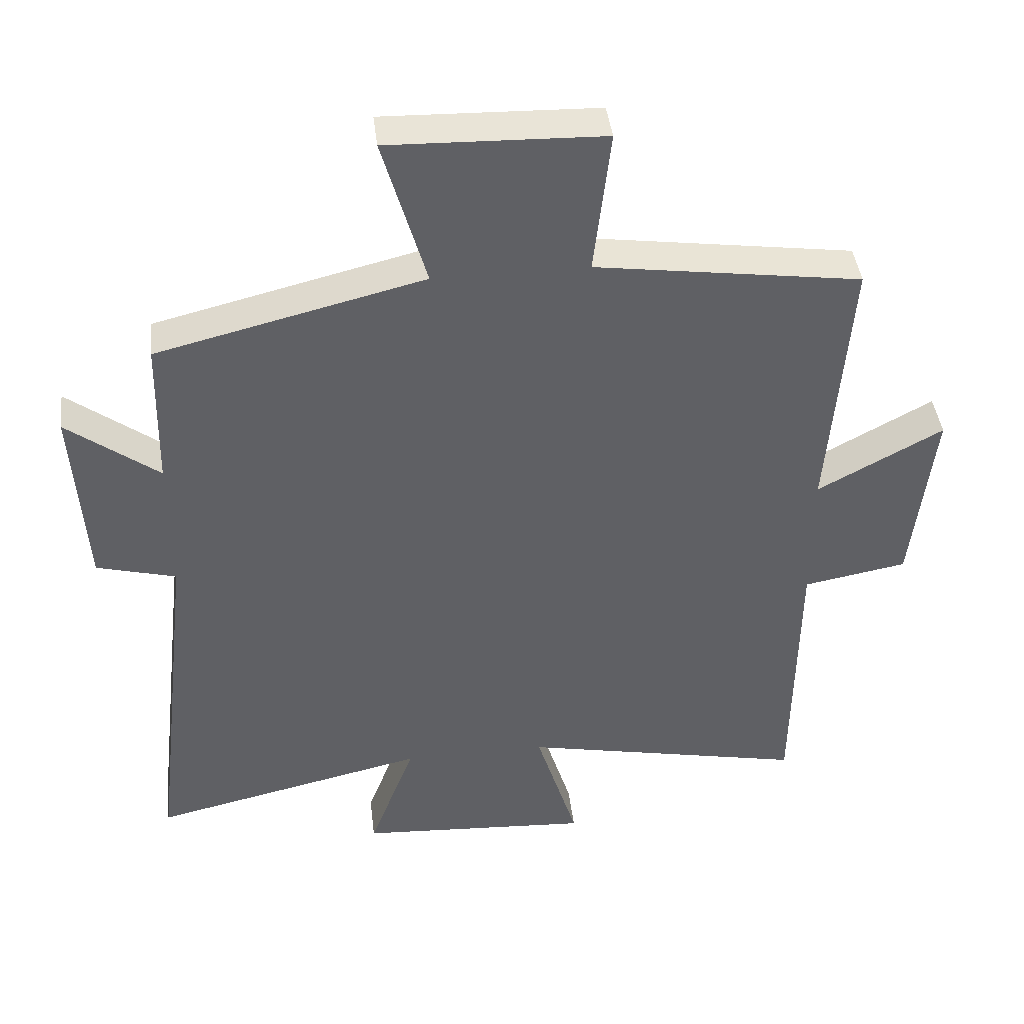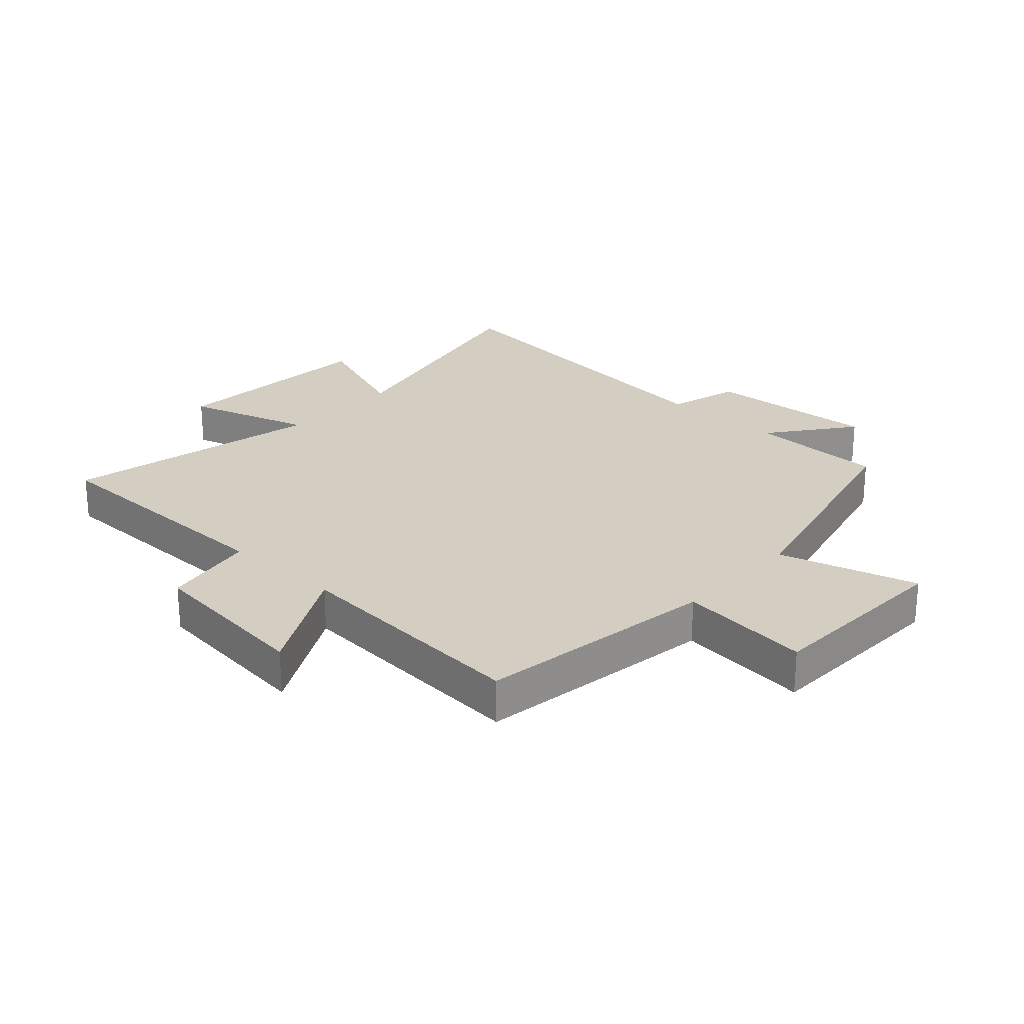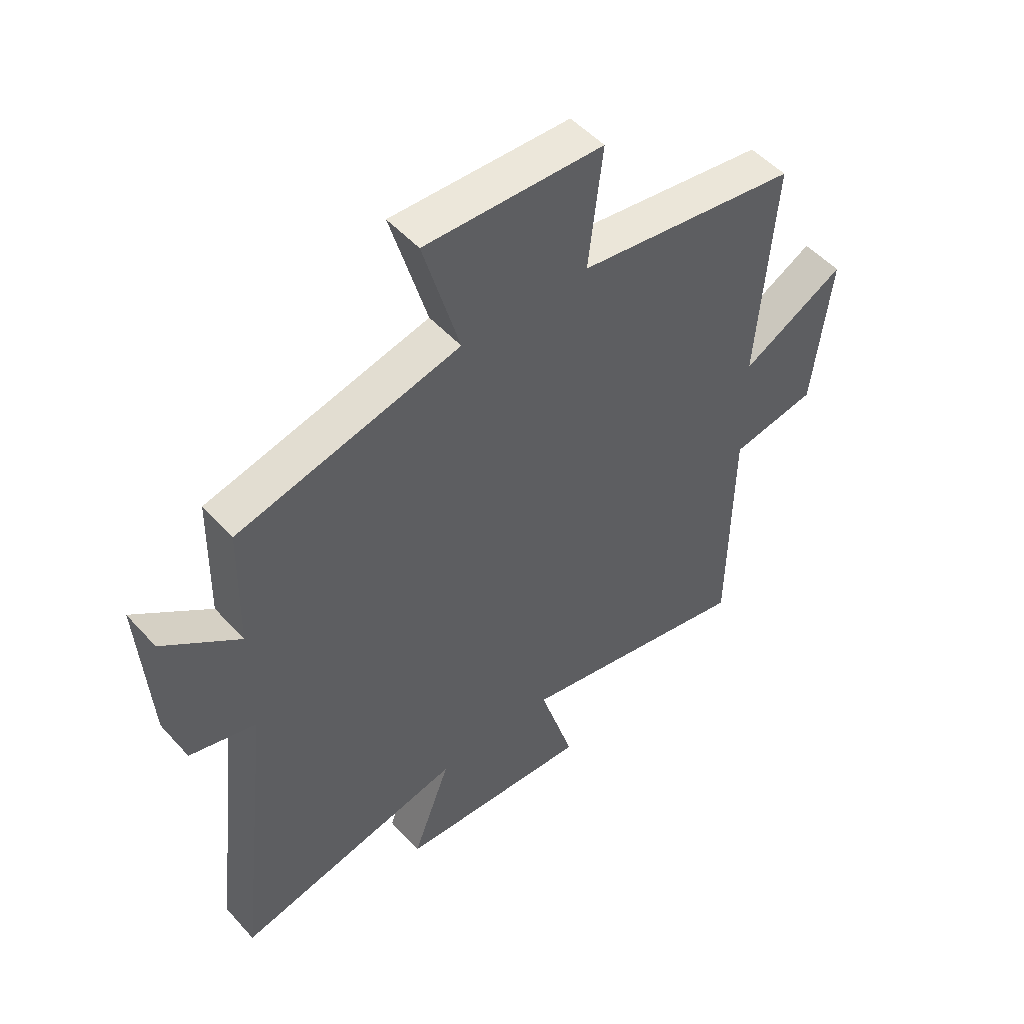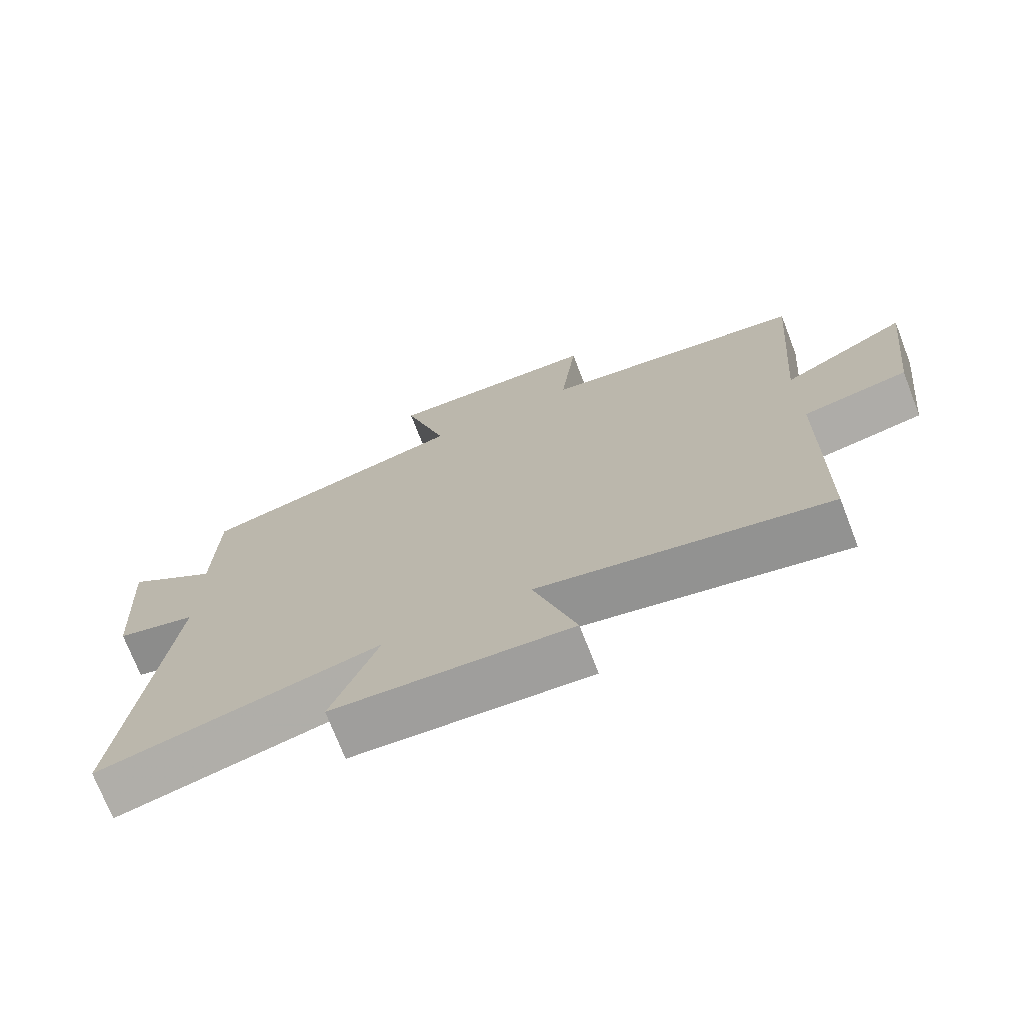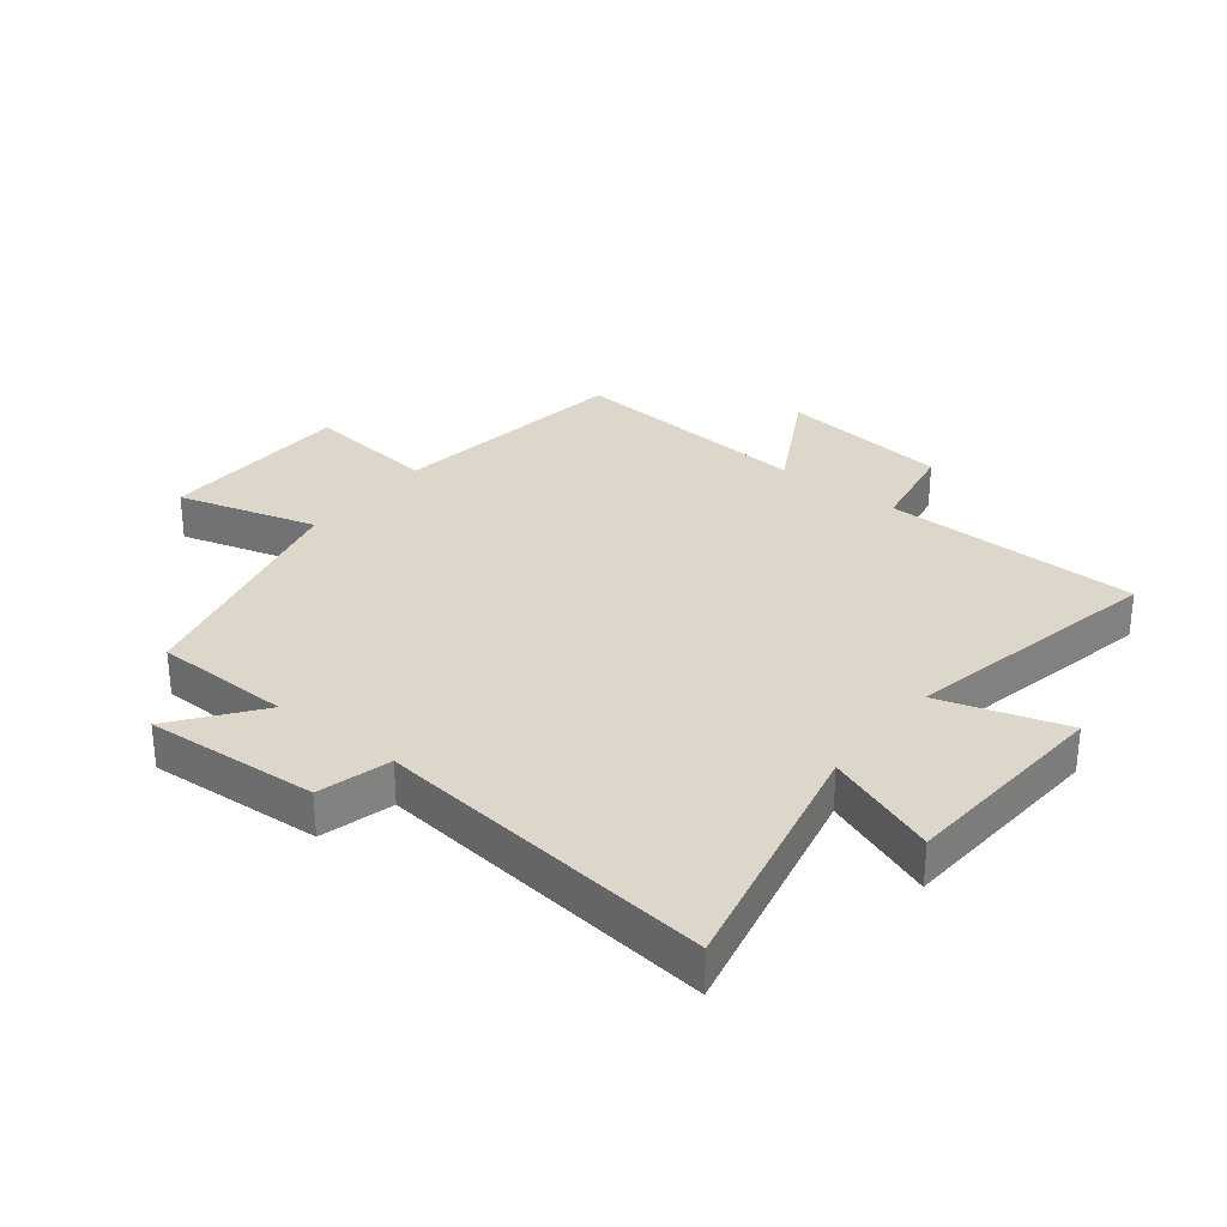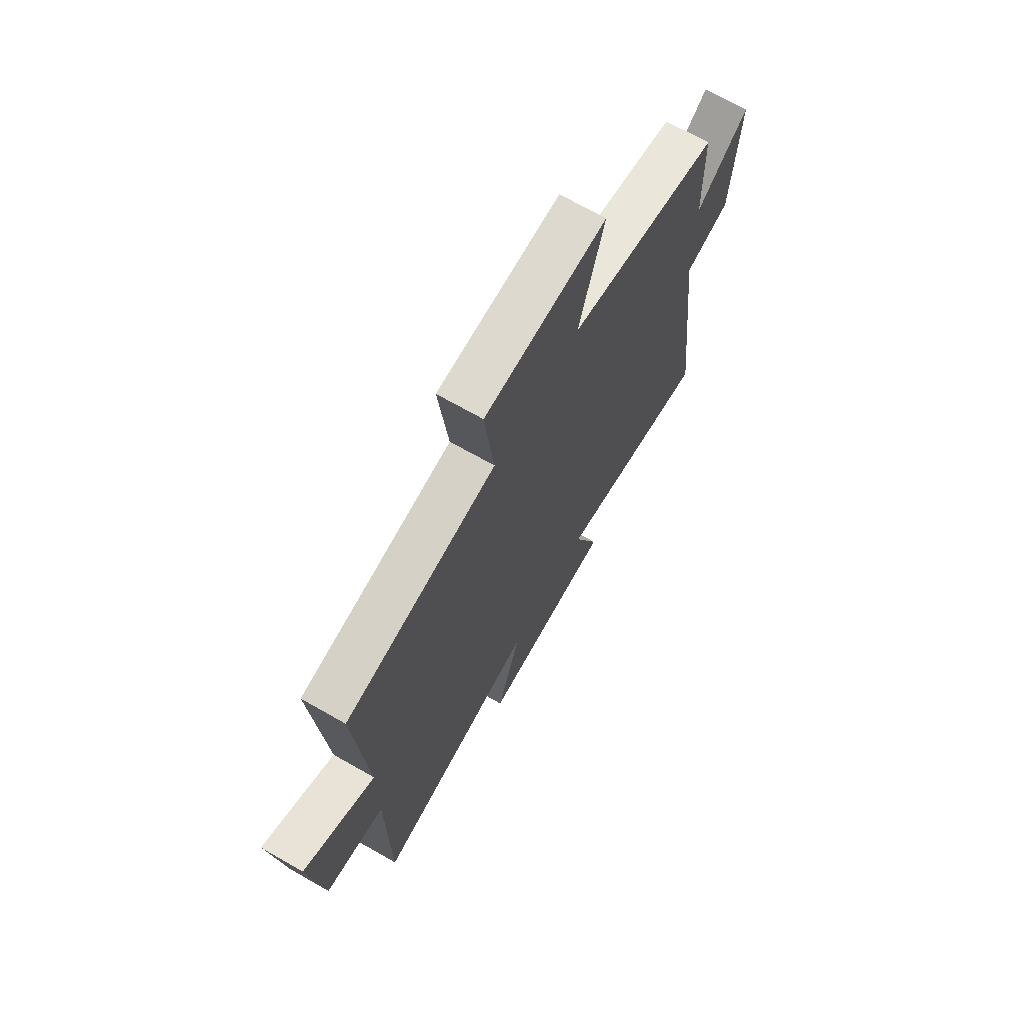
<metadata>
{"format":"obj","ext":"obj","renderer":"f3d","projection":"perspective","resolution":1024,"background":"white","views":[{"elev":42.4,"azim":173.2,"up":"+Z"},{"elev":25.0,"azim":-47.5,"up":"+Y"},{"elev":50.7,"azim":139.6,"up":"+Z"},{"elev":-72.9,"azim":-158.8,"up":"+Z"},{"elev":30.6,"azim":128.3,"up":"+Y"},{"elev":69.9,"azim":-60.3,"up":"+Z"}]}
</metadata>
<code>
v 0.565 0.07 -0.594
v 0.151 0.07 -0.5
v 0.22 0.07 -0.684
v -0.13 0.07 -0.706
v -0.067 0.07 -0.5
v -0.495 0.07 -0.589
v -0.5 0.07 -0.167
v -0.655 0.07 -0.139
v -0.687 0.07 0.141
v -0.5 0.07 0.039
v -0.531 0.07 0.443
v -0.134 0.07 0.5
v -0.159 0.07 0.718
v 0.161 0.07 0.728
v 0.096 0.07 0.5
v 0.495 0.07 0.402
v 0.5 0.07 0.177
v 0.637 0.07 0.281
v 0.619 0.07 -0.003
v 0.5 0.07 -0.035
v 0.565 0 -0.594
v 0.151 0 -0.5
v 0.22 0 -0.684
v -0.13 0 -0.706
v -0.067 0 -0.5
v -0.495 0 -0.589
v -0.5 0 -0.167
v -0.655 0 -0.139
v -0.687 0 0.141
v -0.5 0 0.039
v -0.531 0 0.443
v -0.134 0 0.5
v -0.159 0 0.718
v 0.161 0 0.728
v 0.096 0 0.5
v 0.495 0 0.402
v 0.5 0 0.177
v 0.637 0 0.281
v 0.619 0 -0.003
v 0.5 0 -0.035
f 17 18 19 20
f 15 16 17 20
f 15 20 1 2
f 12 13 14 15
f 10 11 12 15
f 10 15 2
f 7 8 9 10
f 5 6 7 10
f 5 10 2 3
f 3 4 5
f 40 39 38 37
f 40 37 36 35
f 22 21 40 35
f 35 34 33 32
f 35 32 31 30
f 22 35 30
f 30 29 28 27
f 30 27 26 25
f 23 22 30 25
f 25 24 23
f 1 21 22 2
f 2 22 23 3
f 3 23 24 4
f 4 24 25 5
f 5 25 26 6
f 6 26 27 7
f 7 27 28 8
f 8 28 29 9
f 9 29 30 10
f 10 30 31 11
f 11 31 32 12
f 12 32 33 13
f 13 33 34 14
f 14 34 35 15
f 15 35 36 16
f 16 36 37 17
f 17 37 38 18
f 18 38 39 19
f 19 39 40 20
f 20 40 21 1

</code>
